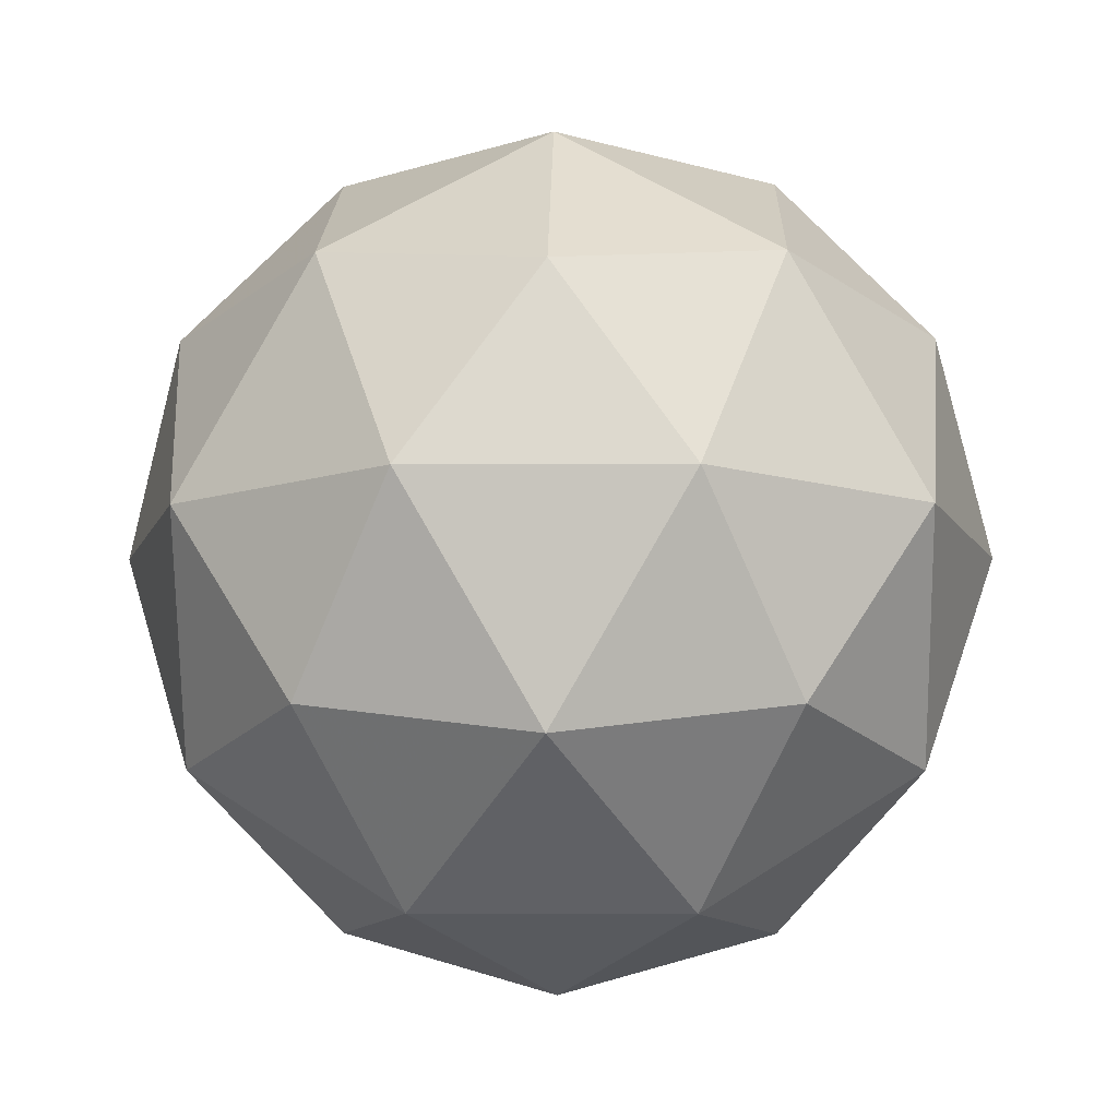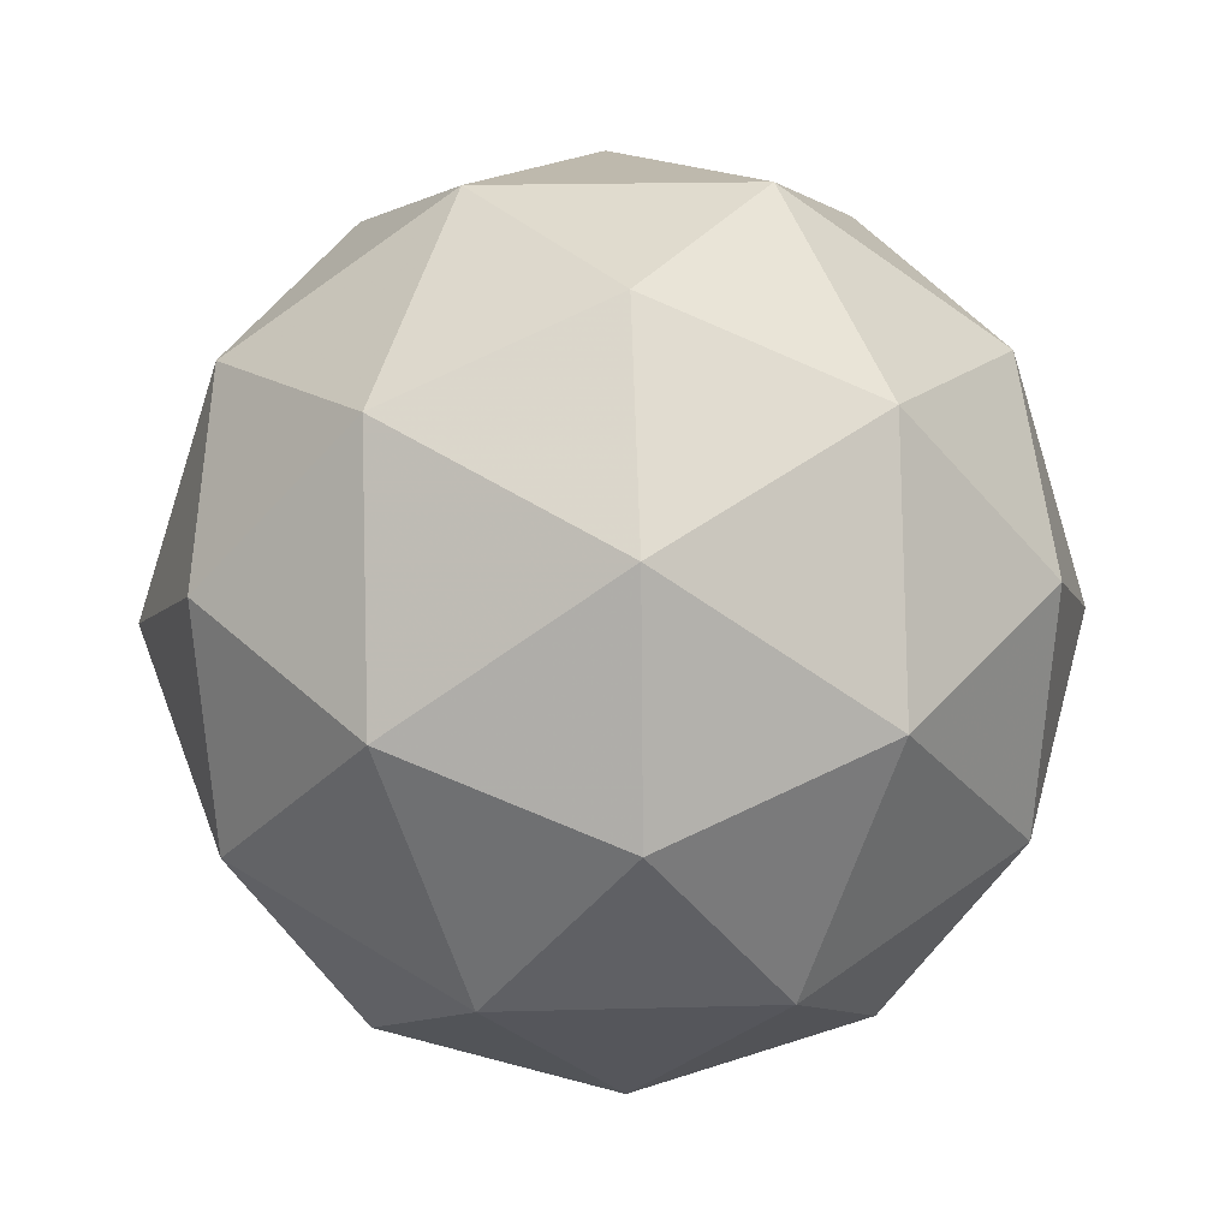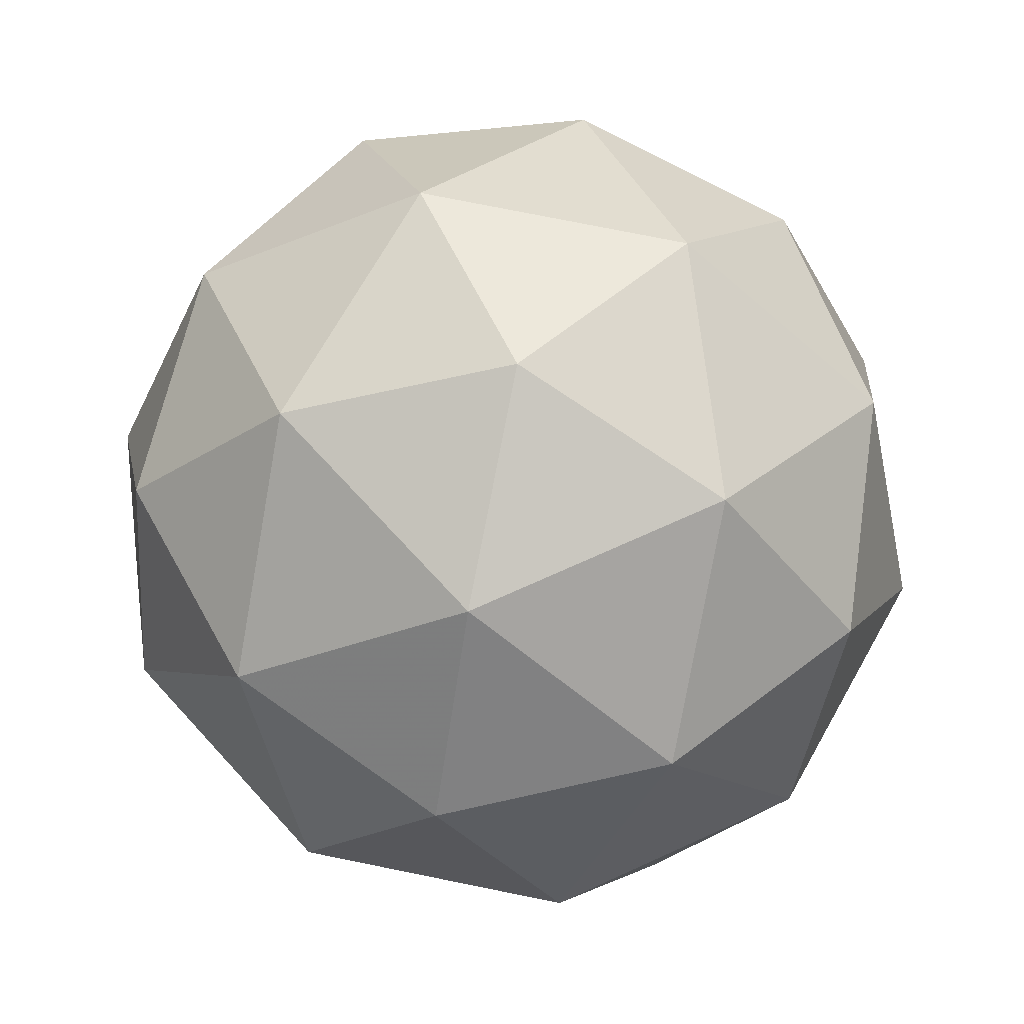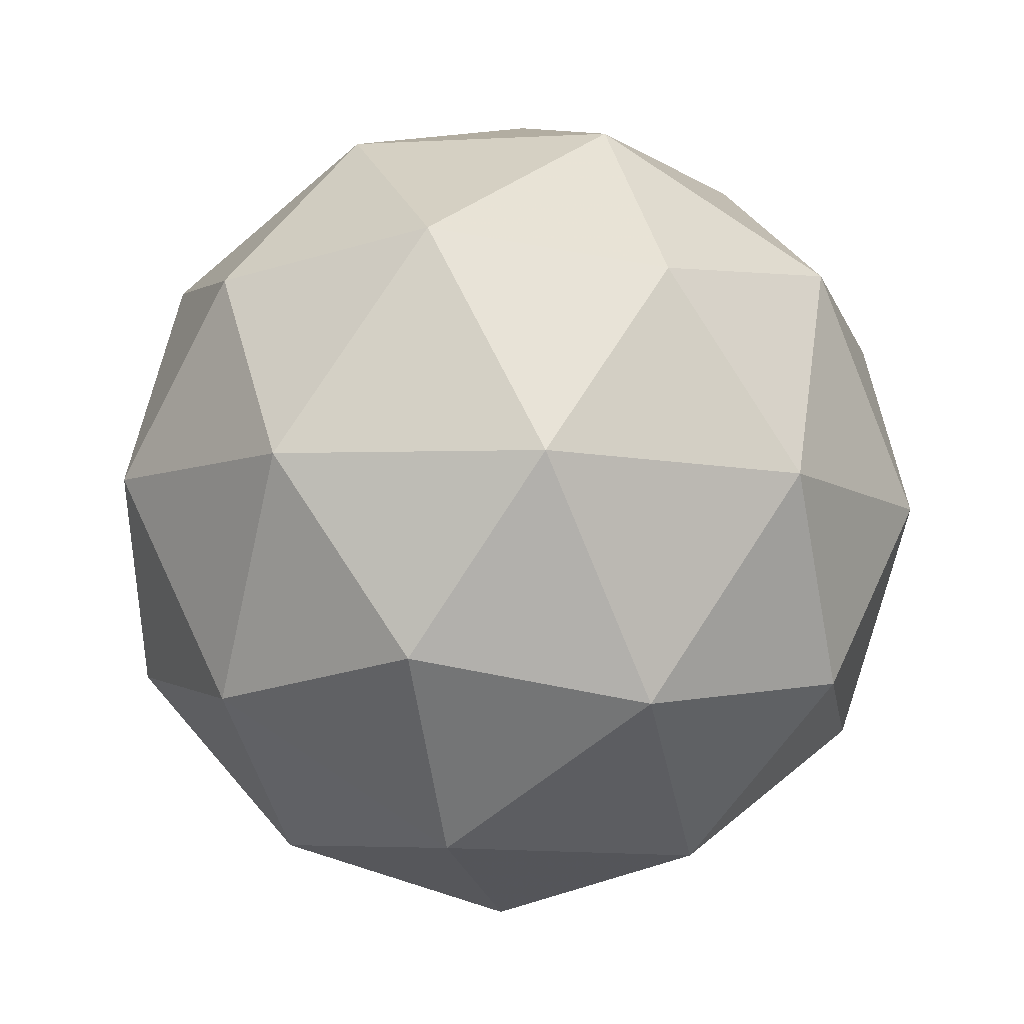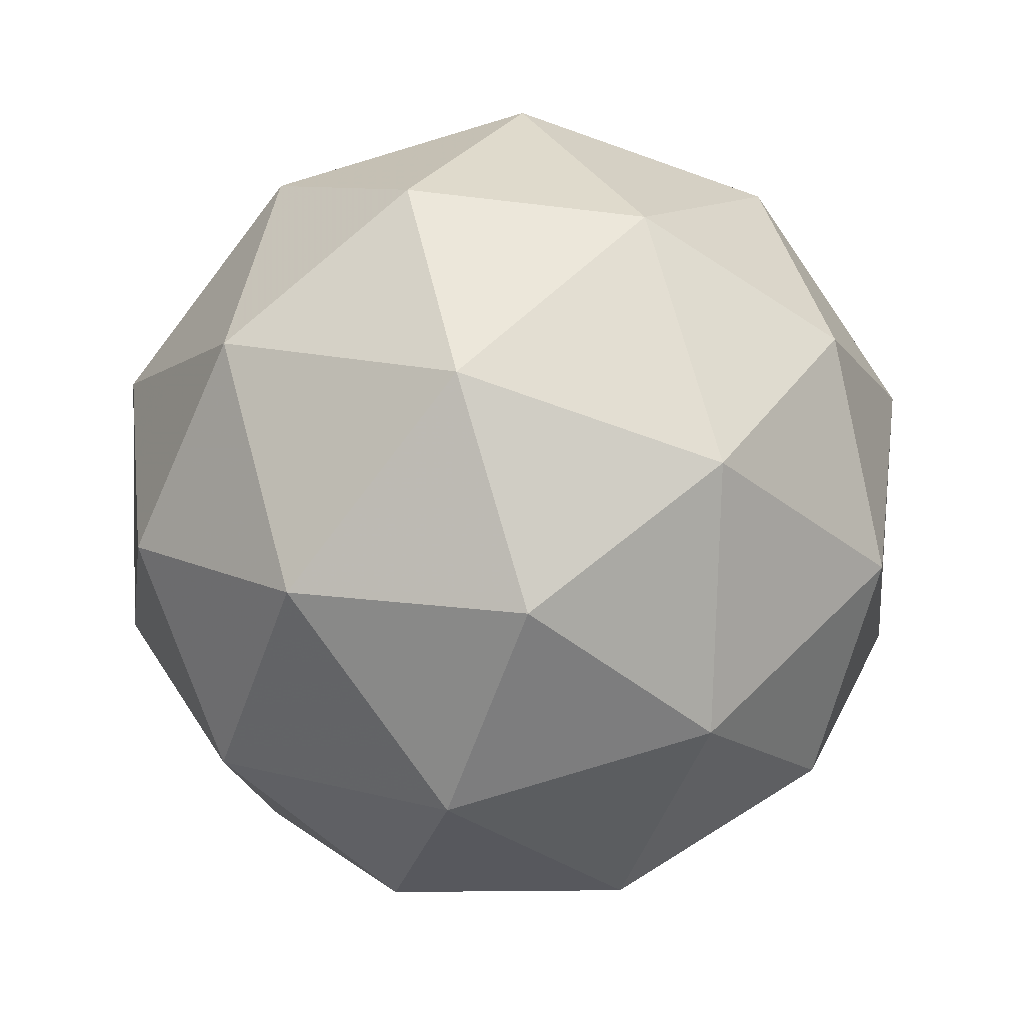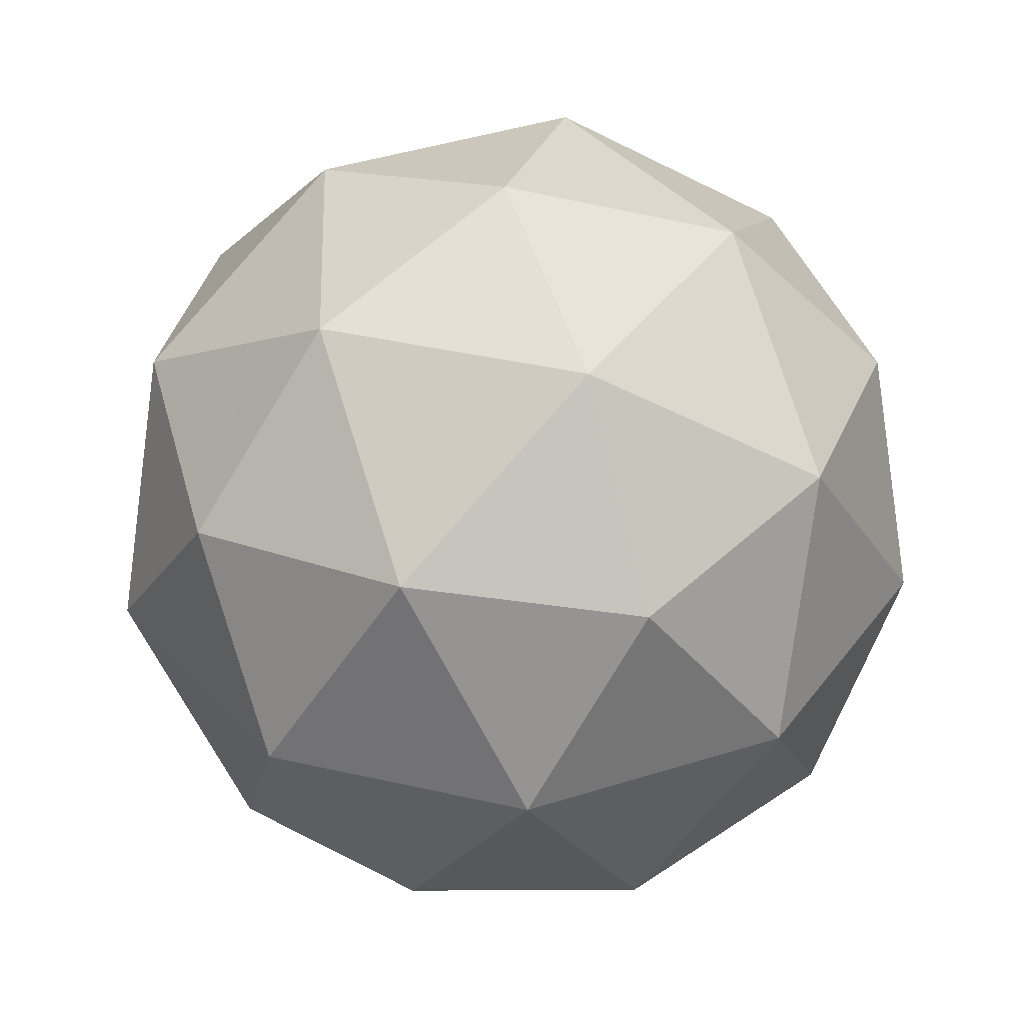
<metadata>
{"format":"obj","ext":"obj","renderer":"f3d","projection":"perspective","resolution":1024,"background":"white","views":[{"elev":-9.5,"azim":-161.0,"up":"+Z"},{"elev":-7.1,"azim":56.1,"up":"+Y"},{"elev":69.4,"azim":-7.2,"up":"+Z"},{"elev":-9.0,"azim":-40.8,"up":"+Z"},{"elev":-77.2,"azim":105.9,"up":"+Z"},{"elev":-47.5,"azim":117.9,"up":"+Y"}]}
</metadata>
<code>
v 0.5983 0.4203 -0.2807
v 0.5412 0.4614 -0.2347
v 0.6214 0.4865 -0.2344
v 0.6701 0.418 -0.2371
v 0.6199 0.3505 -0.239
v 0.5402 0.3774 -0.2375
v 0.5777 0.4846 -0.1625
v 0.6574 0.4577 -0.164
v 0.6565 0.3737 -0.1669
v 0.5762 0.3486 -0.1671
v 0.5275 0.4171 -0.1645
v 0.5994 0.4148 -0.1208
v 0.6118 0.4597 -0.2675
v 0.5646 0.4449 -0.2677
v 0.5782 0.4839 -0.2404
v 0.5305 0.4197 -0.2423
v 0.564 0.3955 -0.2693
v 0.6404 0.4194 -0.2691
v 0.654 0.4583 -0.2419
v 0.6109 0.3797 -0.2702
v 0.6531 0.3784 -0.2446
v 0.5768 0.3545 -0.2448
v 0.523 0.4431 -0.1993
v 0.5225 0.3937 -0.201
v 0.5997 0.4975 -0.1981
v 0.5525 0.4827 -0.1982
v 0.6752 0.4414 -0.2005
v 0.6466 0.4817 -0.1989
v 0.6451 0.3524 -0.2033
v 0.6746 0.392 -0.2022
v 0.5511 0.3534 -0.2026
v 0.5979 0.3376 -0.2035
v 0.5445 0.4567 -0.157
v 0.6209 0.4806 -0.1567
v 0.6672 0.4154 -0.1592
v 0.6194 0.3512 -0.1611
v 0.5436 0.3768 -0.1597
v 0.5868 0.4554 -0.1313
v 0.5573 0.4157 -0.1324
v 0.6336 0.4396 -0.1322
v 0.6331 0.3902 -0.1338
v 0.5859 0.3754 -0.134
f 1 14 13
f 2 14 16
f 1 13 18
f 1 18 20
f 1 20 17
f 2 16 23
f 3 15 25
f 4 19 27
f 5 21 29
f 6 22 31
f 2 23 26
f 3 25 28
f 4 27 30
f 5 29 32
f 6 31 24
f 7 33 38
f 8 34 40
f 9 35 41
f 10 36 42
f 11 37 39
f 39 42 12
f 39 37 42
f 37 10 42
f 42 41 12
f 42 36 41
f 36 9 41
f 41 40 12
f 41 35 40
f 35 8 40
f 40 38 12
f 40 34 38
f 34 7 38
f 38 39 12
f 38 33 39
f 33 11 39
f 24 37 11
f 24 31 37
f 31 10 37
f 32 36 10
f 32 29 36
f 29 9 36
f 30 35 9
f 30 27 35
f 27 8 35
f 28 34 8
f 28 25 34
f 25 7 34
f 26 33 7
f 26 23 33
f 23 11 33
f 31 32 10
f 31 22 32
f 22 5 32
f 29 30 9
f 29 21 30
f 21 4 30
f 27 28 8
f 27 19 28
f 19 3 28
f 25 26 7
f 25 15 26
f 15 2 26
f 23 24 11
f 23 16 24
f 16 6 24
f 17 22 6
f 17 20 22
f 20 5 22
f 20 21 5
f 20 18 21
f 18 4 21
f 18 19 4
f 18 13 19
f 13 3 19
f 16 17 6
f 16 14 17
f 14 1 17
f 13 15 3
f 13 14 15
f 14 2 15

</code>
